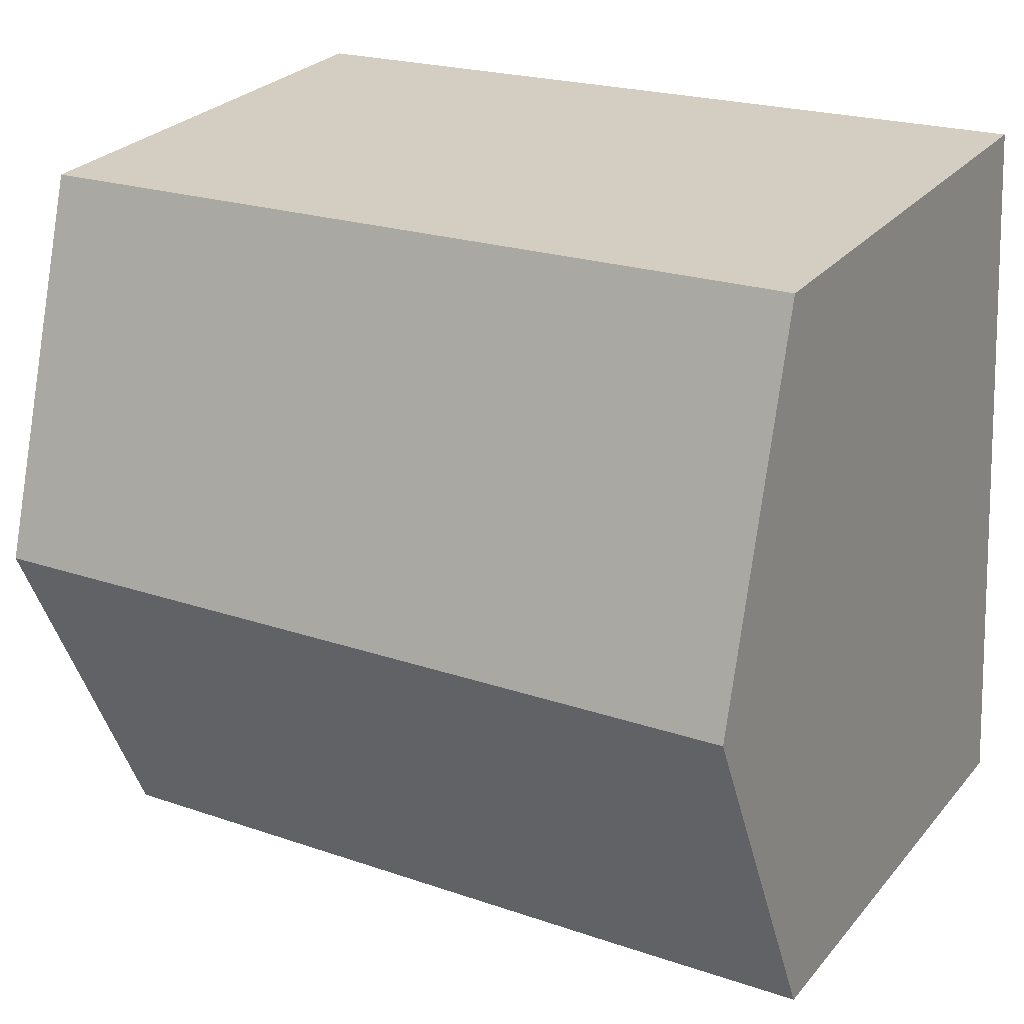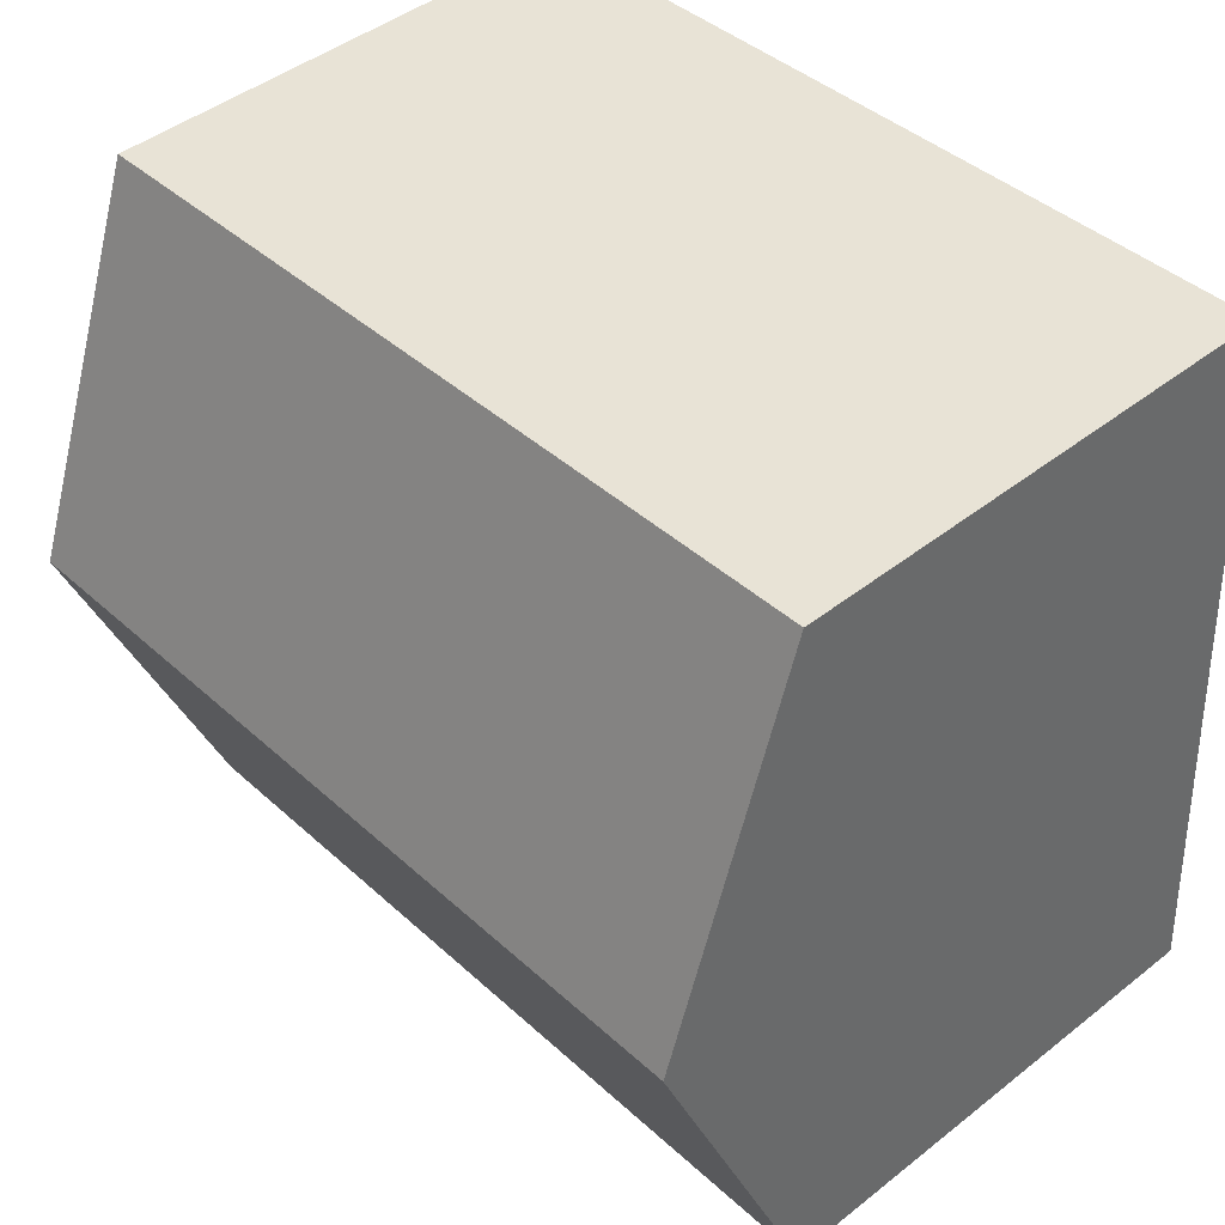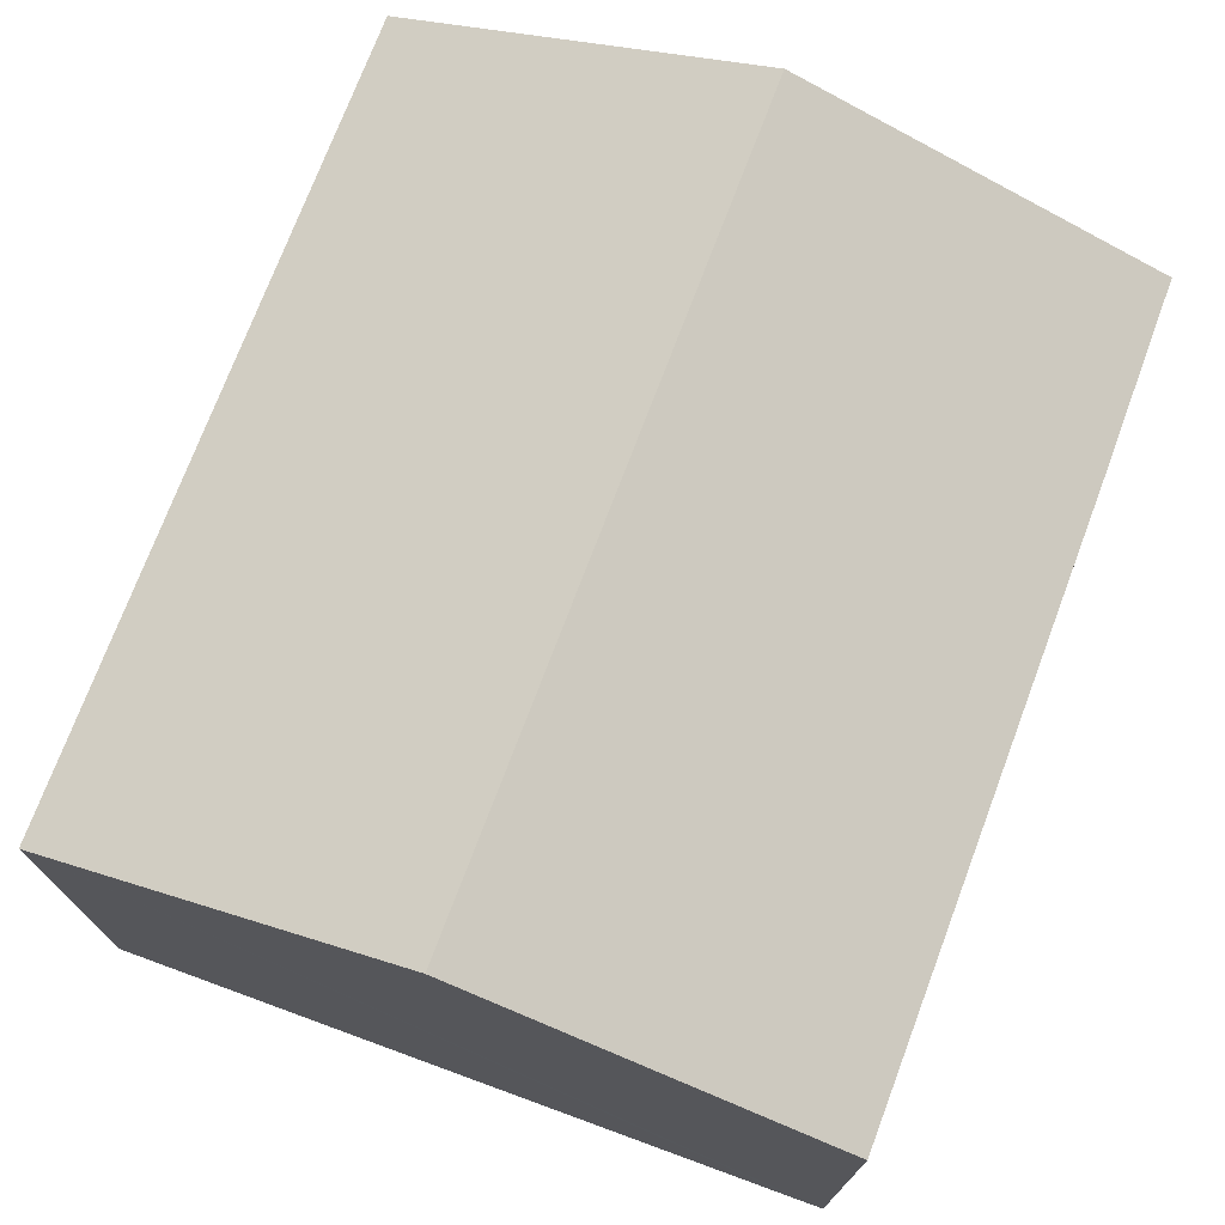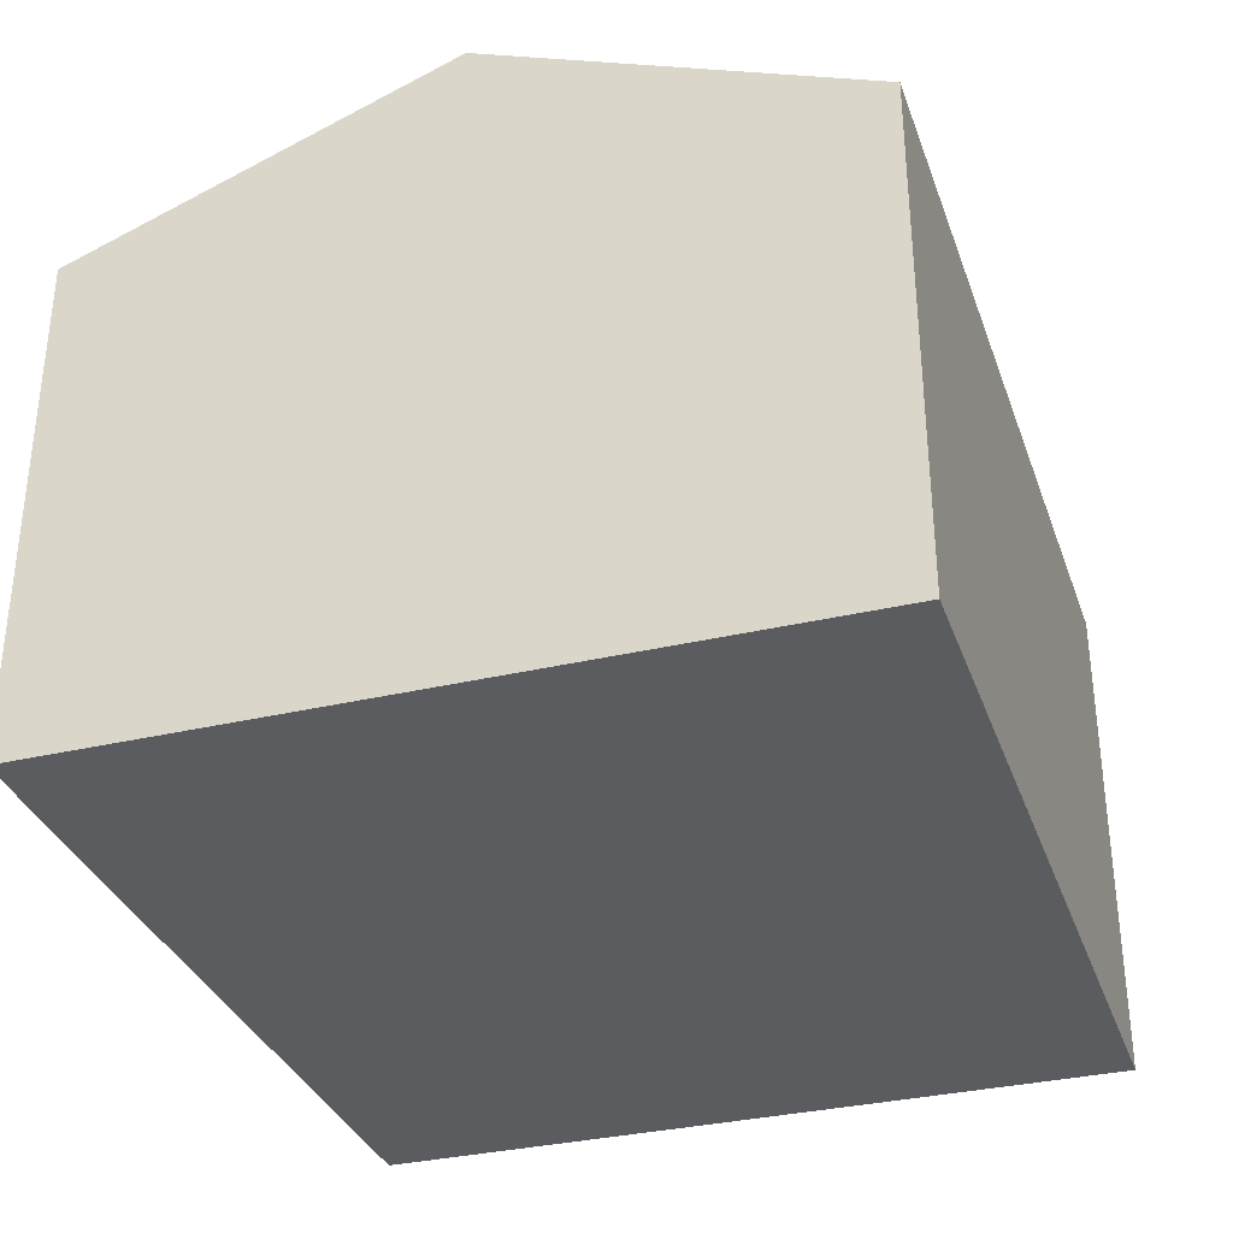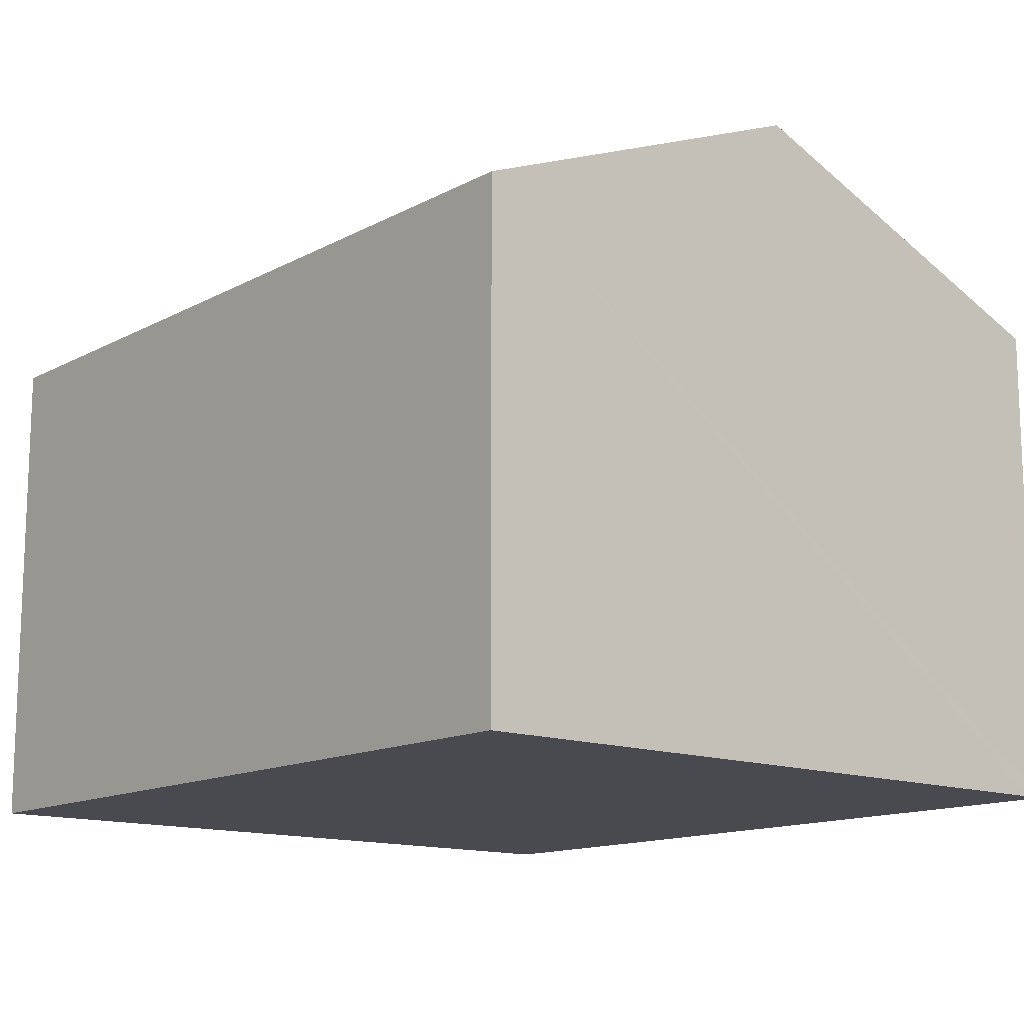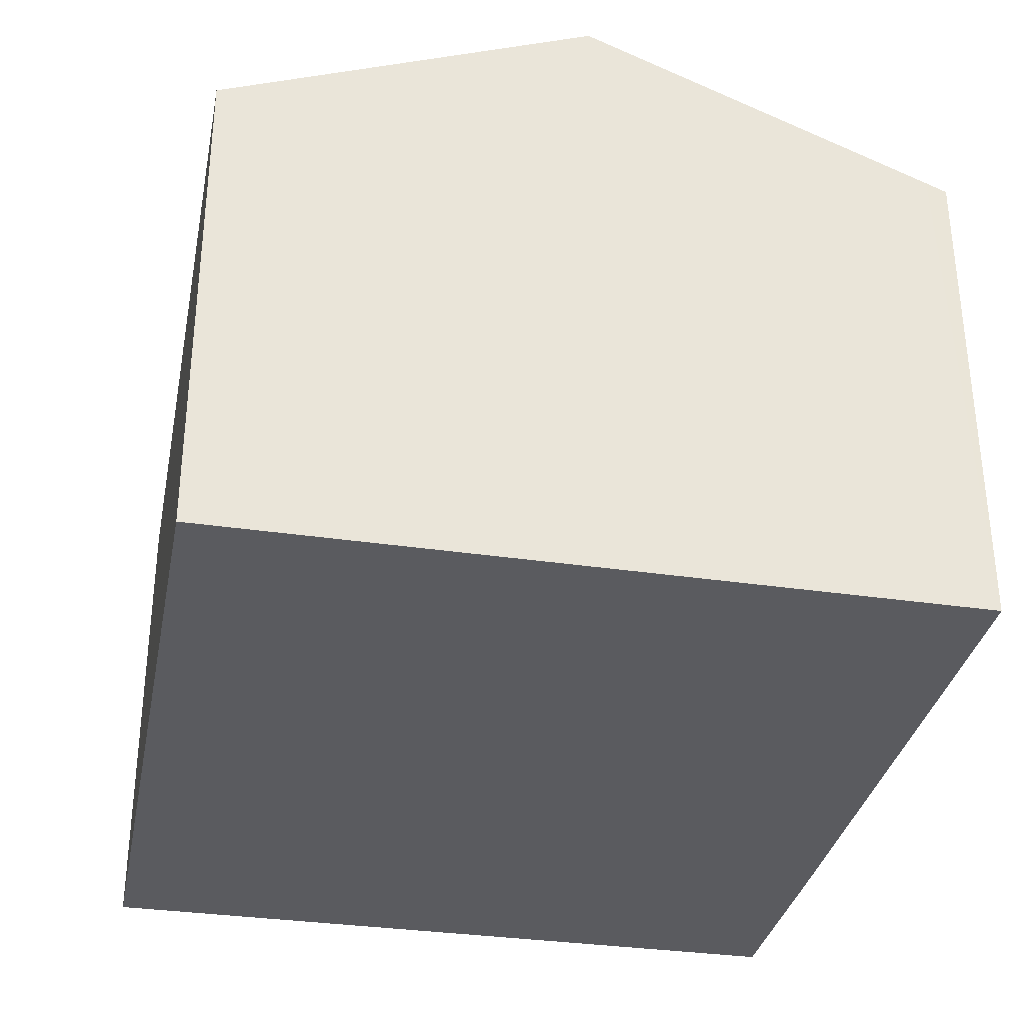
<metadata>
{"format":"obj","ext":"obj","renderer":"f3d","projection":"perspective","resolution":1024,"background":"white","views":[{"elev":27.3,"azim":-148.9,"up":"+Z"},{"elev":45.1,"azim":-132.3,"up":"+Z"},{"elev":73.6,"azim":113.5,"up":"+Y"},{"elev":-33.7,"azim":-68.9,"up":"+Y"},{"elev":-13.6,"azim":52.8,"up":"+Y"},{"elev":-33.2,"azim":81.9,"up":"+Y"}]}
</metadata>
<code>
v  14.56 11.14 5.703
v  0.735 8.602 12.86
v  14.95 8.608 12.13
v  0.367 11.14 6.414
v  14.2 8.75 -0.365
v  14.18 8.61 -0.722
v  3.479 8.605 -0.198
v  0 8.614 5.275e-16
v  14.18 4.421e-17 -0.722
v  14.2 2.235e-17 -0.365
v  14.56 -3.492e-16 5.703
v  14.95 -7.429e-16 12.13
v  3.479 1.212e-17 -0.198
v  0 0 0
v  0.367 -3.927e-16 6.414
v  0.735 -7.874e-16 12.86
g defaultobject
f 1 2 3
f 2 1 4
f 5 4 1
f 4 5 6
f 4 6 7
f 4 7 8
f 5 9 6
f 9 5 1
f 9 1 3
f 9 3 10
f 10 3 11
f 11 3 12
f 9 7 6
f 7 9 13
f 7 13 8
f 8 13 14
f 14 4 8
f 4 14 2
f 2 14 15
f 2 15 16
f 2 12 3
f 12 2 16
f 13 15 14
f 15 13 9
f 15 9 16
f 16 9 12
f 12 9 10
f 12 10 11

</code>
